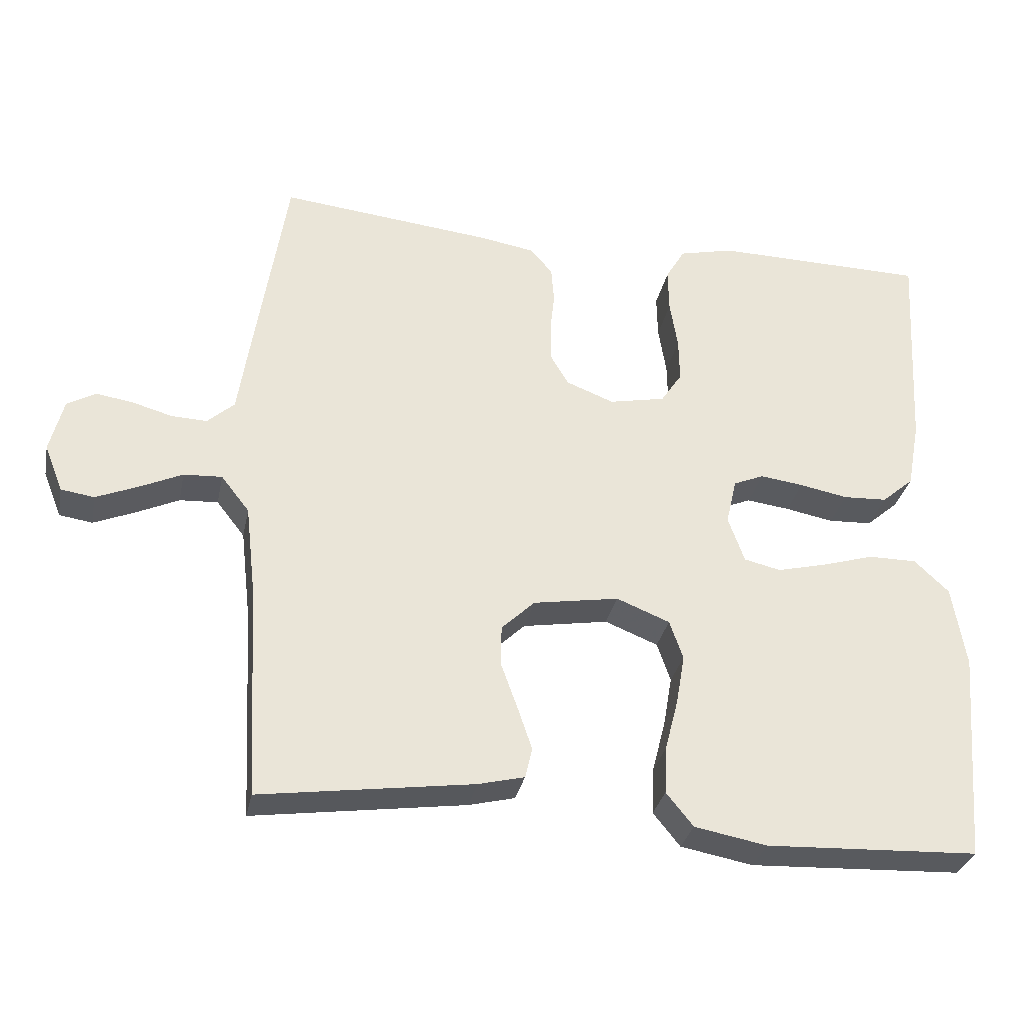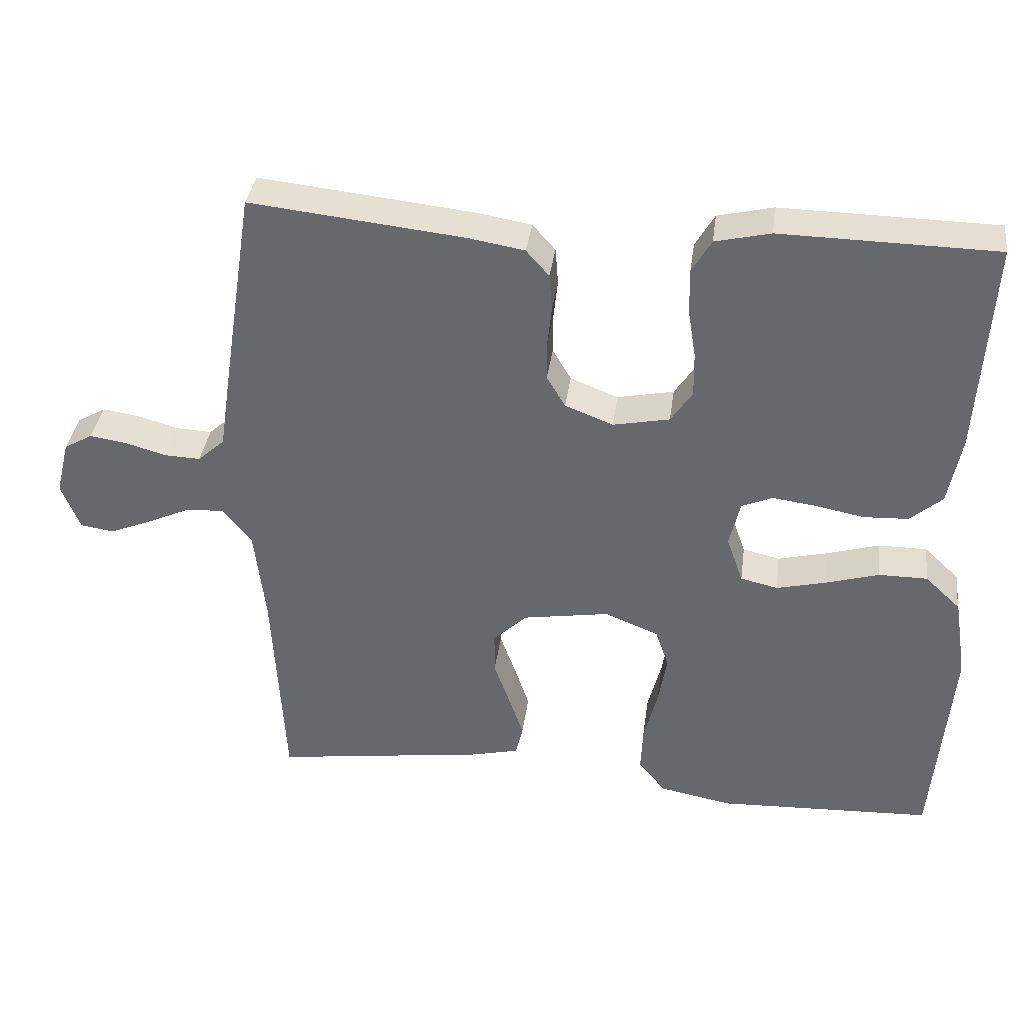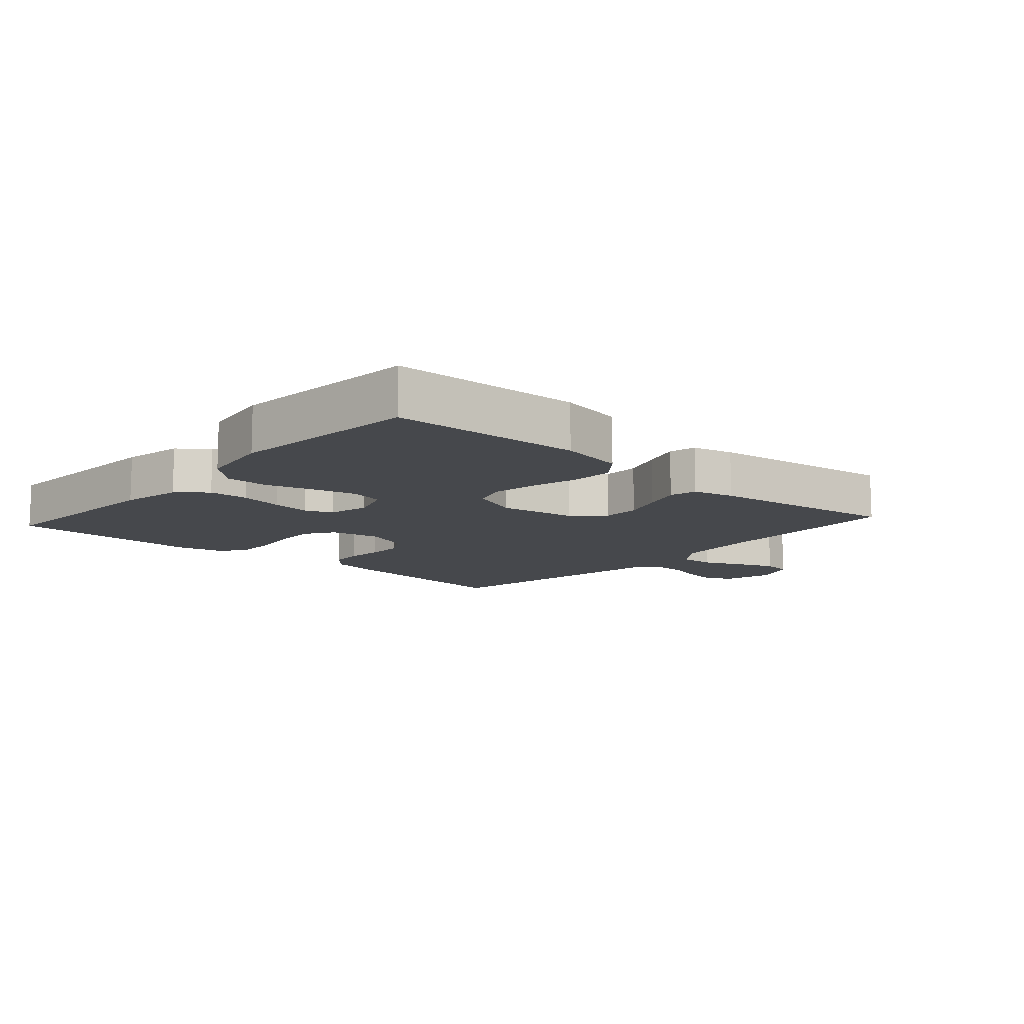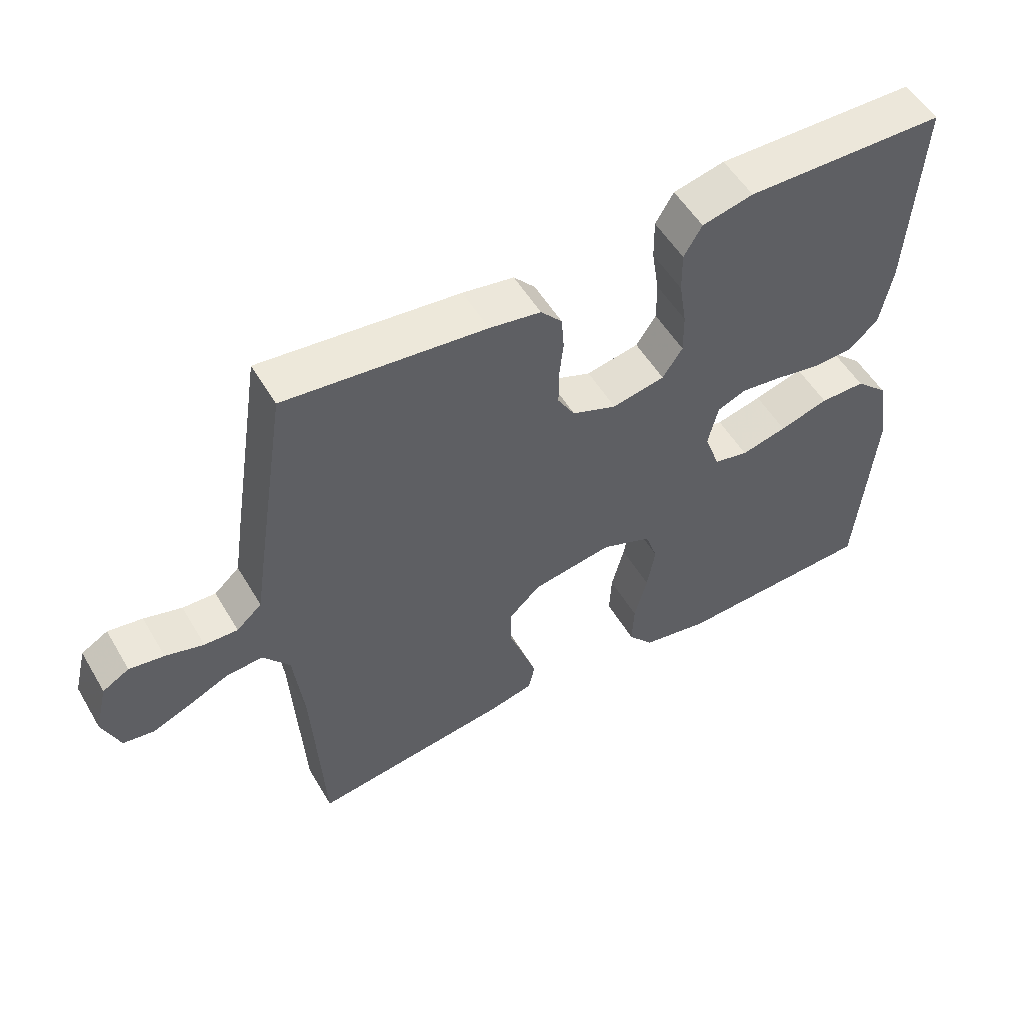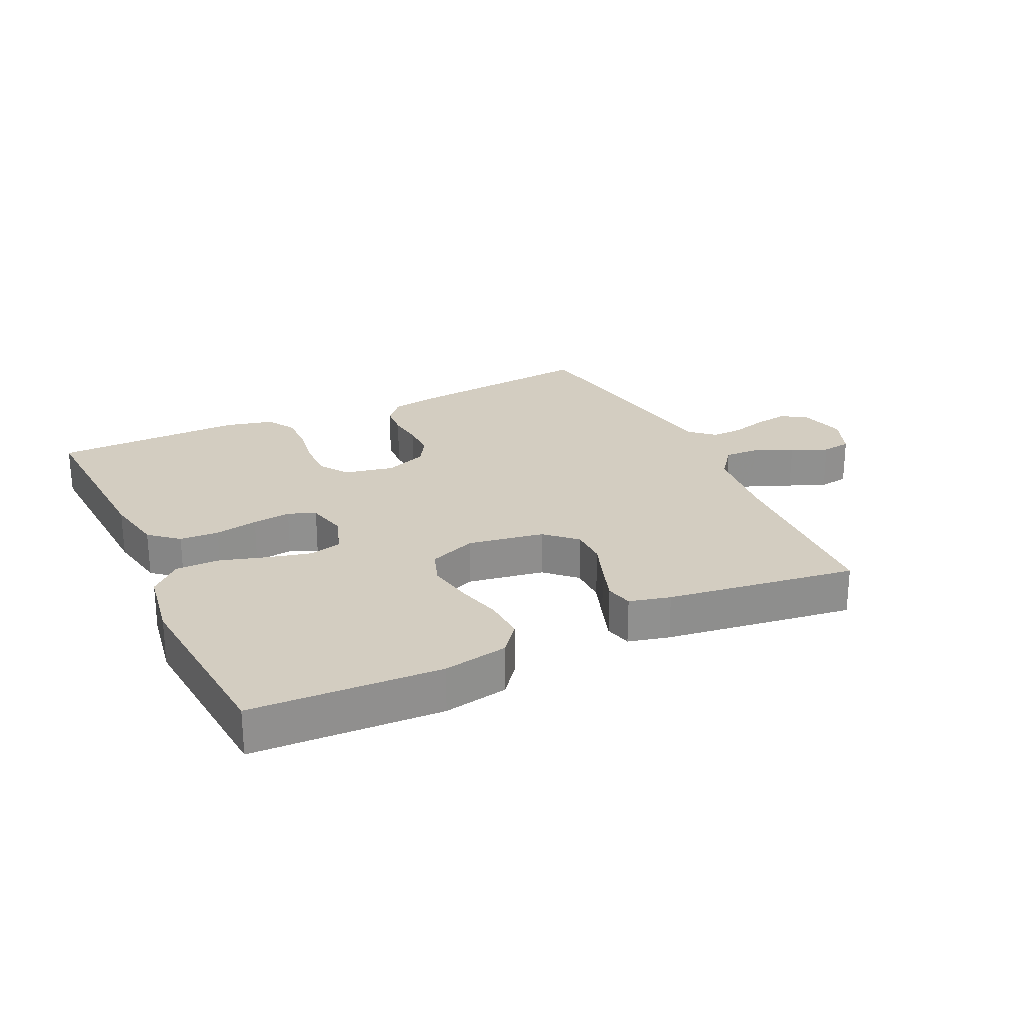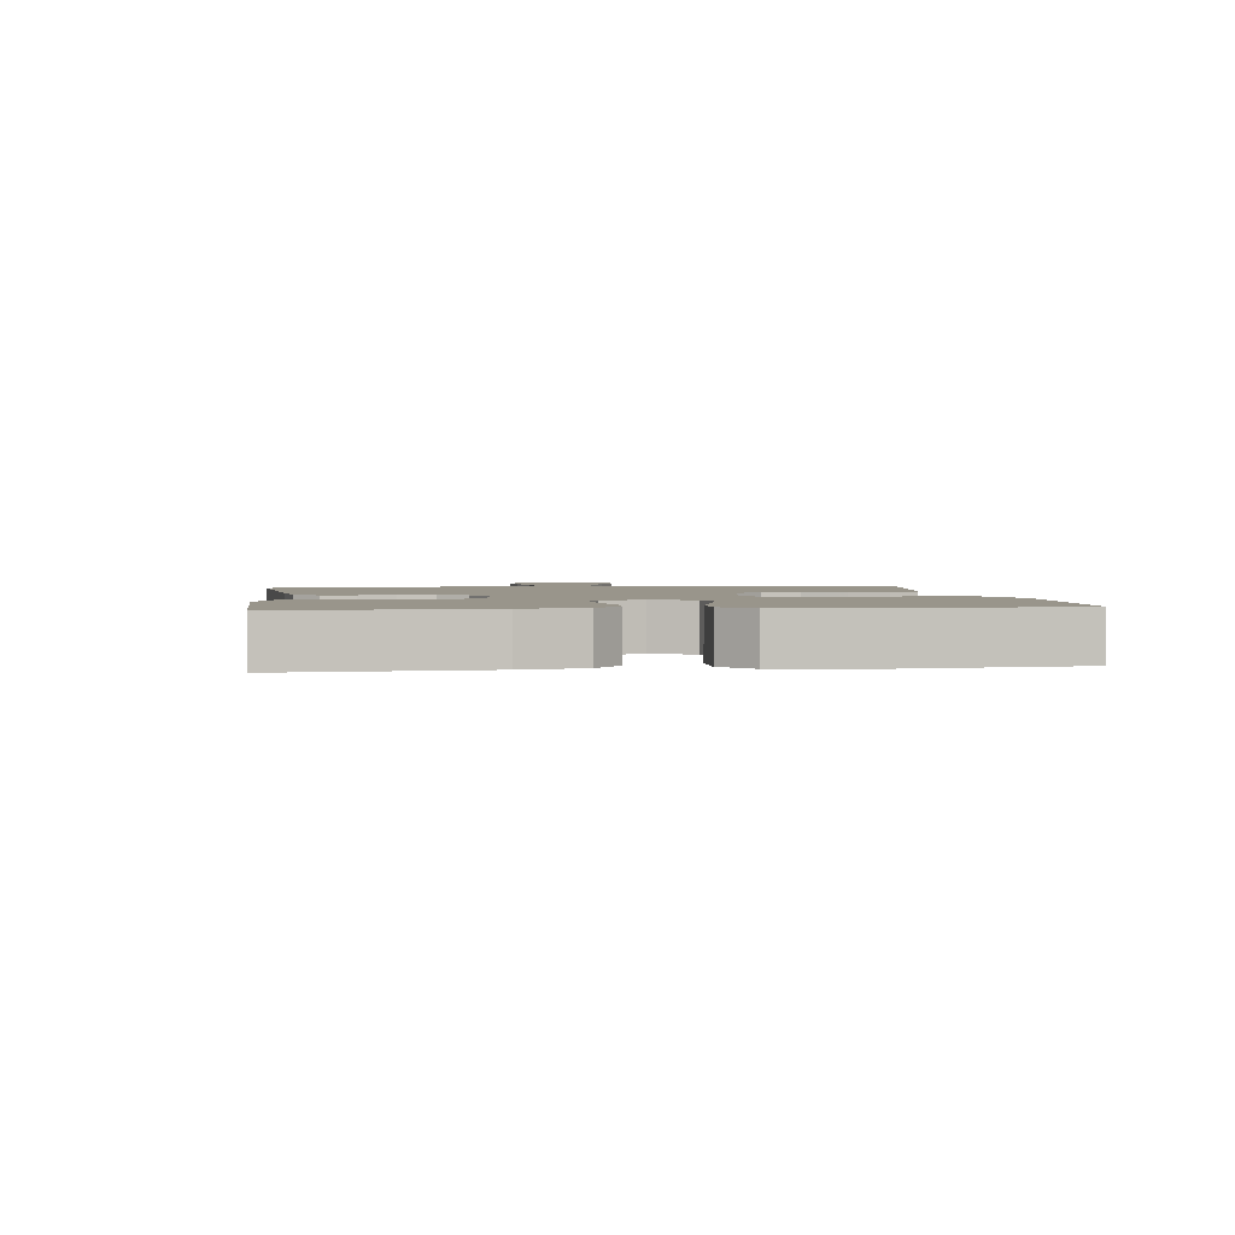
<metadata>
{"format":"obj","ext":"obj","renderer":"f3d","projection":"perspective","resolution":1024,"background":"white","views":[{"elev":-31.4,"azim":-11.4,"up":"+Z"},{"elev":36.5,"azim":7.6,"up":"+Z"},{"elev":-11.4,"azim":138.1,"up":"+Y"},{"elev":53.5,"azim":-30.1,"up":"+Z"},{"elev":24.8,"azim":154.6,"up":"+Y"},{"elev":2.2,"azim":82.5,"up":"+Y"}]}
</metadata>
<code>
v 0.5 0.07 0.5
v 0.483 0.07 0.2
v 0.465 0.07 0.104
v 0.42 0.07 0.065
v 0.358 0.07 0.062
v 0.29 0.07 0.075
v 0.229 0.07 0.083
v 0.186 0.07 0.065
v 0.171 0.07 0
v 0.194 0.07 -0.065
v 0.246 0.07 -0.077
v 0.315 0.07 -0.06
v 0.389 0.07 -0.038
v 0.457 0.07 -0.038
v 0.506 0.07 -0.084
v 0.525 0.07 -0.2
v 0.5 0.07 -0.5
v 0.2 0.07 -0.513
v 0.098 0.07 -0.494
v 0.06 0.07 -0.447
v 0.063 0.07 -0.381
v 0.082 0.07 -0.307
v 0.094 0.07 -0.237
v 0.075 0.07 -0.182
v 0 0.07 -0.152
v -0.121 0.07 -0.172
v -0.168 0.07 -0.217
v -0.168 0.07 -0.276
v -0.145 0.07 -0.34
v -0.125 0.07 -0.399
v -0.135 0.07 -0.442
v -0.2 0.07 -0.458
v -0.5 0.07 -0.5
v -0.516 0.07 -0.2
v -0.531 0.07 -0.069
v -0.571 0.07 -0.018
v -0.625 0.07 -0.021
v -0.686 0.07 -0.049
v -0.744 0.07 -0.073
v -0.791 0.07 -0.066
v -0.817 0.07 0
v -0.798 0.07 0.076
v -0.758 0.07 0.099
v -0.706 0.07 0.091
v -0.649 0.07 0.075
v -0.599 0.07 0.073
v -0.561 0.07 0.107
v -0.547 0.07 0.2
v -0.5 0.07 0.5
v -0.2 0.07 0.468
v -0.123 0.07 0.455
v -0.091 0.07 0.419
v -0.087 0.07 0.368
v -0.093 0.07 0.312
v -0.093 0.07 0.257
v -0.067 0.07 0.213
v 0 0.07 0.187
v 0.079 0.07 0.203
v 0.109 0.07 0.248
v 0.108 0.07 0.31
v 0.097 0.07 0.379
v 0.096 0.07 0.441
v 0.123 0.07 0.487
v 0.2 0.07 0.505
v 0.5 0 0.5
v 0.483 0 0.2
v 0.465 0 0.104
v 0.42 0 0.065
v 0.358 0 0.062
v 0.29 0 0.075
v 0.229 0 0.083
v 0.186 0 0.065
v 0.171 0 0
v 0.194 0 -0.065
v 0.246 0 -0.077
v 0.315 0 -0.06
v 0.389 0 -0.038
v 0.457 0 -0.038
v 0.506 0 -0.084
v 0.525 0 -0.2
v 0.5 0 -0.5
v 0.2 0 -0.513
v 0.098 0 -0.494
v 0.06 0 -0.447
v 0.063 0 -0.381
v 0.082 0 -0.307
v 0.094 0 -0.237
v 0.075 0 -0.182
v 0 0 -0.152
v -0.121 0 -0.172
v -0.168 0 -0.217
v -0.168 0 -0.276
v -0.145 0 -0.34
v -0.125 0 -0.399
v -0.135 0 -0.442
v -0.2 0 -0.458
v -0.5 0 -0.5
v -0.516 0 -0.2
v -0.531 0 -0.069
v -0.571 0 -0.018
v -0.625 0 -0.021
v -0.686 0 -0.049
v -0.744 0 -0.073
v -0.791 0 -0.066
v -0.817 0 0
v -0.798 0 0.076
v -0.758 0 0.099
v -0.706 0 0.091
v -0.649 0 0.075
v -0.599 0 0.073
v -0.561 0 0.107
v -0.547 0 0.2
v -0.5 0 0.5
v -0.2 0 0.468
v -0.123 0 0.455
v -0.091 0 0.419
v -0.087 0 0.368
v -0.093 0 0.312
v -0.093 0 0.257
v -0.067 0 0.213
v 0 0 0.187
v 0.079 0 0.203
v 0.109 0 0.248
v 0.108 0 0.31
v 0.097 0 0.379
v 0.096 0 0.441
v 0.123 0 0.487
v 0.2 0 0.505
f 4 5 6
f 3 4 6
f 2 3 6
f 1 2 6
f 64 1 6
f 63 64 6
f 62 63 6
f 61 62 6
f 60 61 6
f 59 60 6 7
f 58 59 7 8
f 57 58 8 9
f 56 57 9 10
f 52 53 54
f 51 52 54
f 50 51 54
f 49 50 54
f 48 49 54
f 47 48 54
f 46 47 54 55
f 43 44 45
f 42 43 45
f 41 42 45
f 40 41 45
f 39 40 45
f 38 39 45
f 37 38 45
f 36 37 45 46
f 46 55 56
f 36 46 56
f 35 36 56
f 32 33 34
f 31 32 34
f 30 31 34
f 29 30 34
f 28 29 34
f 27 28 34 35
f 20 21 22
f 19 20 22
f 18 19 22
f 17 18 22
f 16 17 22
f 15 16 22
f 14 15 22
f 13 14 22
f 12 13 22
f 11 12 22 23
f 10 11 23 24
f 26 27 35 56
f 25 26 56 10
f 10 24 25
f 70 69 68
f 70 68 67
f 70 67 66
f 70 66 65
f 70 65 128
f 70 128 127
f 70 127 126
f 70 126 125
f 70 125 124
f 71 70 124 123
f 72 71 123 122
f 73 72 122 121
f 74 73 121 120
f 118 117 116
f 118 116 115
f 118 115 114
f 118 114 113
f 118 113 112
f 118 112 111
f 119 118 111 110
f 109 108 107
f 109 107 106
f 109 106 105
f 109 105 104
f 109 104 103
f 109 103 102
f 109 102 101
f 110 109 101 100
f 120 119 110
f 120 110 100
f 120 100 99
f 98 97 96
f 98 96 95
f 98 95 94
f 98 94 93
f 98 93 92
f 99 98 92 91
f 86 85 84
f 86 84 83
f 86 83 82
f 86 82 81
f 86 81 80
f 86 80 79
f 86 79 78
f 86 78 77
f 86 77 76
f 87 86 76 75
f 88 87 75 74
f 120 99 91 90
f 74 120 90 89
f 89 88 74
f 1 65 66 2
f 2 66 67 3
f 3 67 68 4
f 4 68 69 5
f 5 69 70 6
f 6 70 71 7
f 7 71 72 8
f 8 72 73 9
f 9 73 74 10
f 10 74 75 11
f 11 75 76 12
f 12 76 77 13
f 13 77 78 14
f 14 78 79 15
f 15 79 80 16
f 16 80 81 17
f 17 81 82 18
f 18 82 83 19
f 19 83 84 20
f 20 84 85 21
f 21 85 86 22
f 22 86 87 23
f 23 87 88 24
f 24 88 89 25
f 25 89 90 26
f 26 90 91 27
f 27 91 92 28
f 28 92 93 29
f 29 93 94 30
f 30 94 95 31
f 31 95 96 32
f 32 96 97 33
f 33 97 98 34
f 34 98 99 35
f 35 99 100 36
f 36 100 101 37
f 37 101 102 38
f 38 102 103 39
f 39 103 104 40
f 40 104 105 41
f 41 105 106 42
f 42 106 107 43
f 43 107 108 44
f 44 108 109 45
f 45 109 110 46
f 46 110 111 47
f 47 111 112 48
f 48 112 113 49
f 49 113 114 50
f 50 114 115 51
f 51 115 116 52
f 52 116 117 53
f 53 117 118 54
f 54 118 119 55
f 55 119 120 56
f 56 120 121 57
f 57 121 122 58
f 58 122 123 59
f 59 123 124 60
f 60 124 125 61
f 61 125 126 62
f 62 126 127 63
f 63 127 128 64
f 64 128 65 1

</code>
